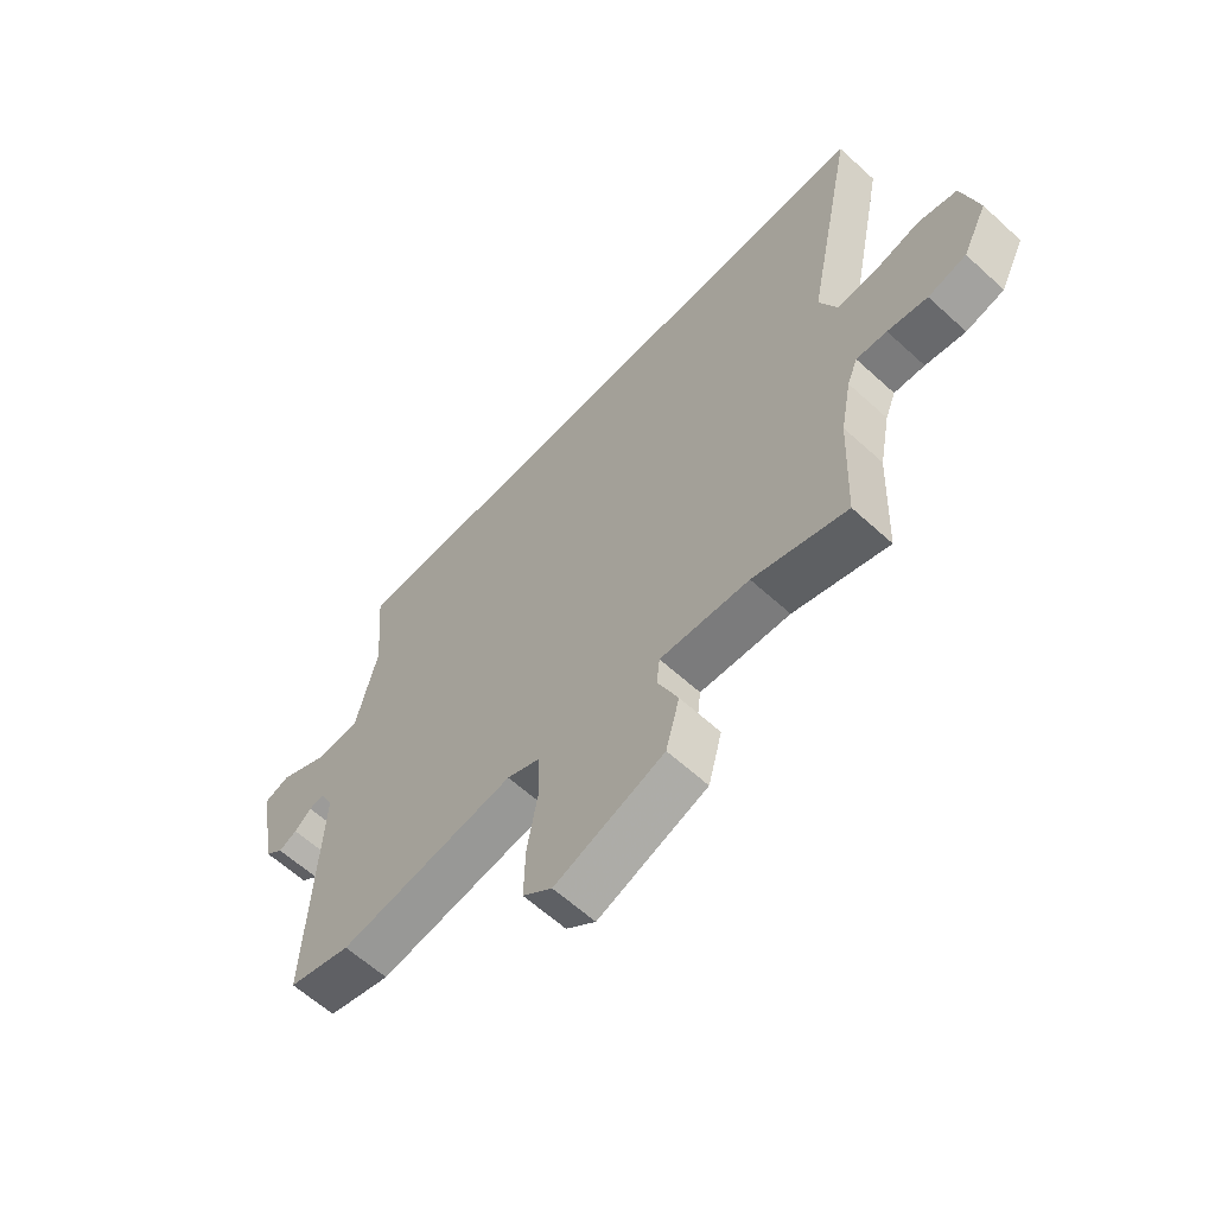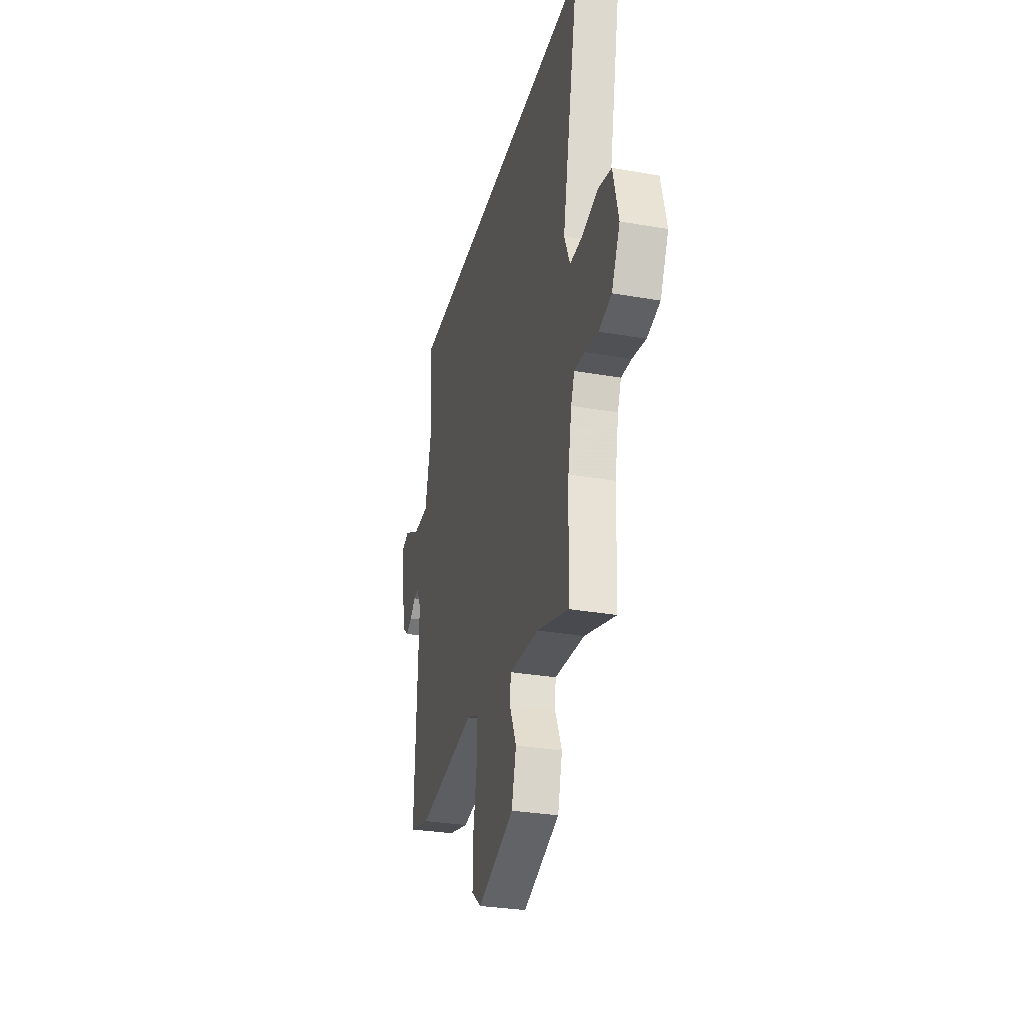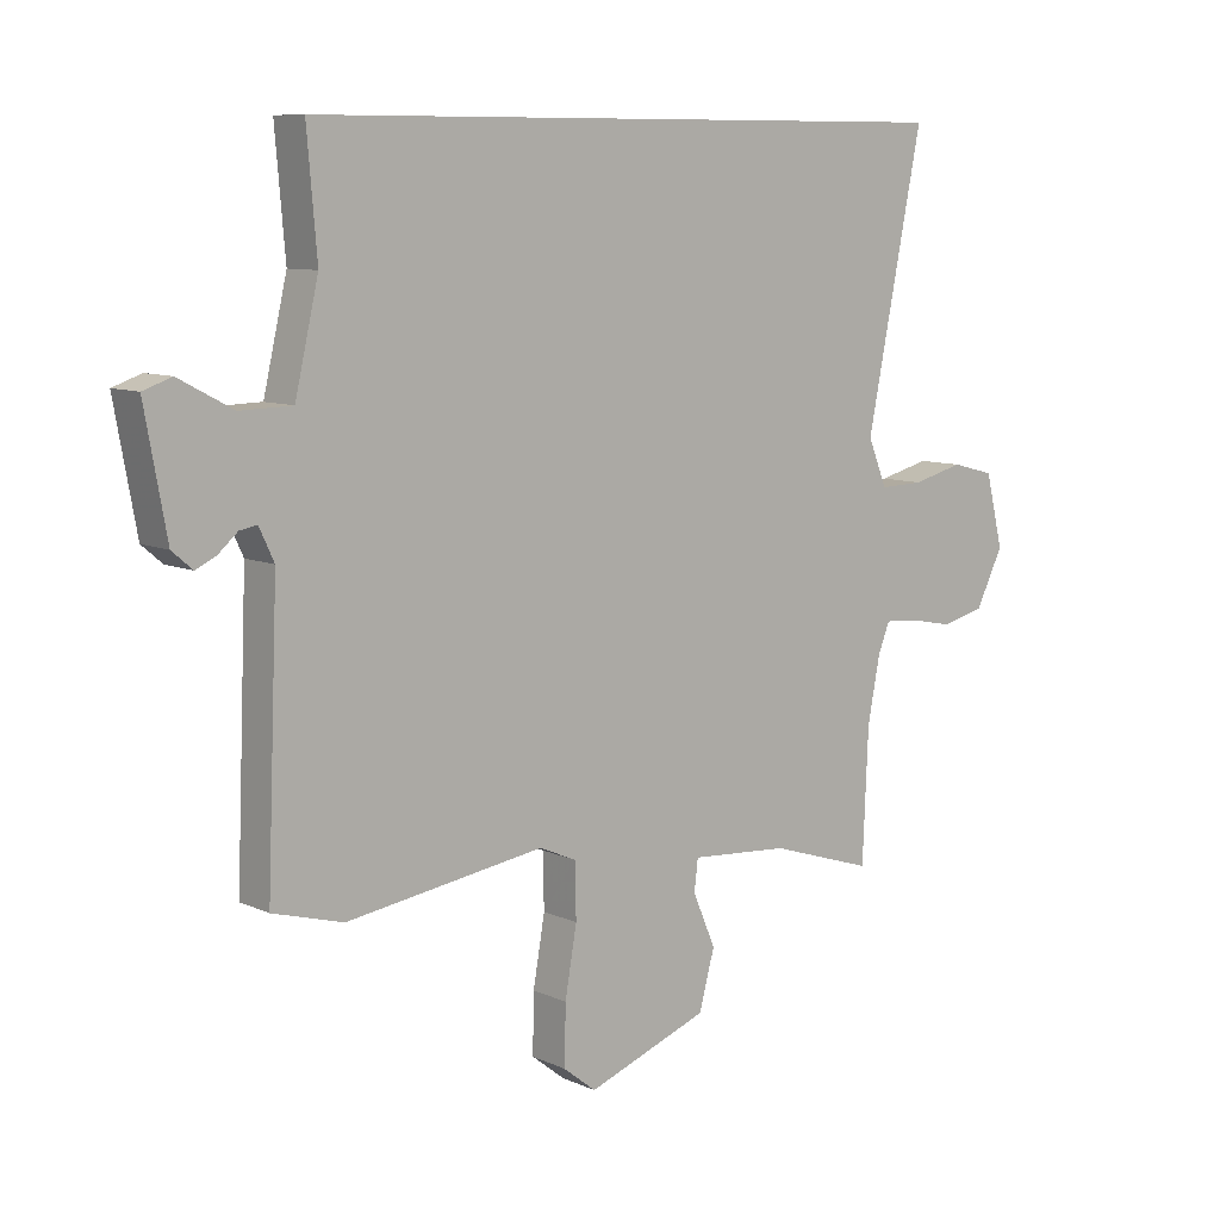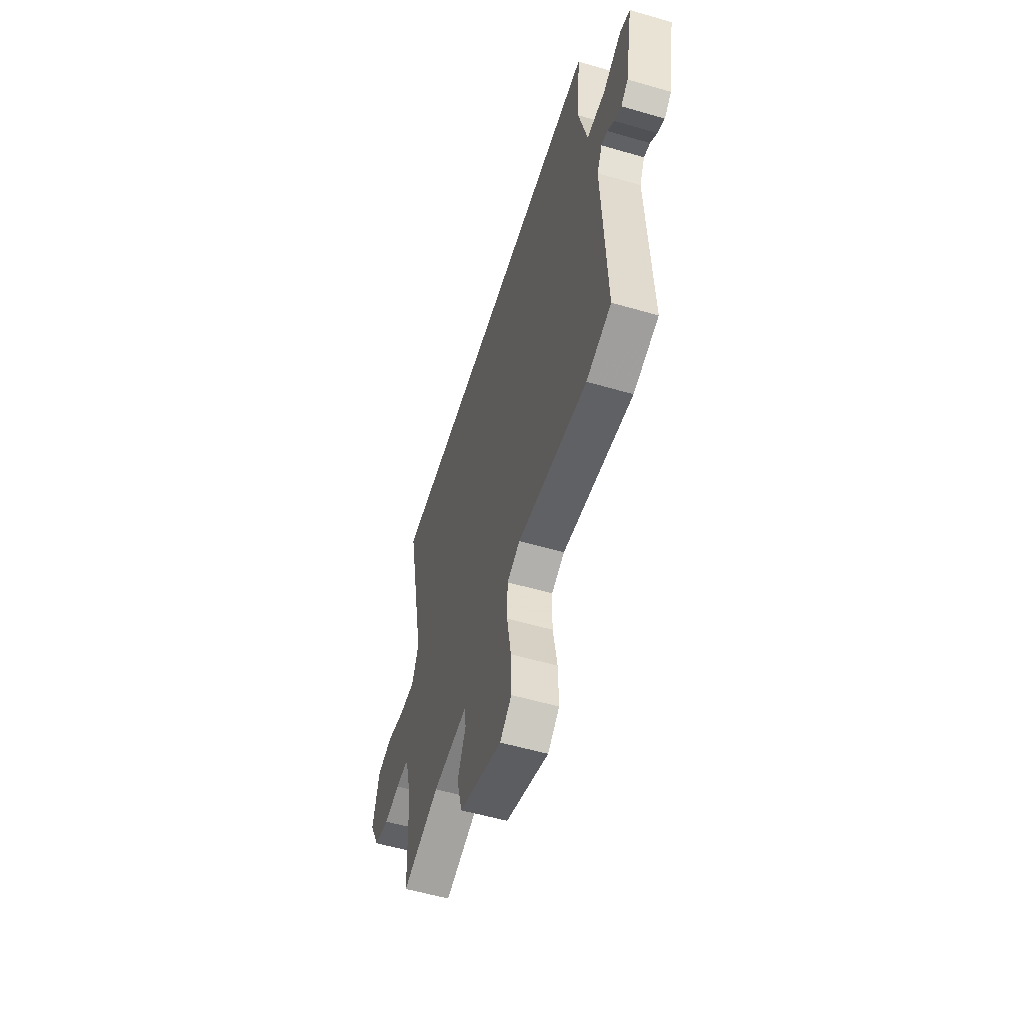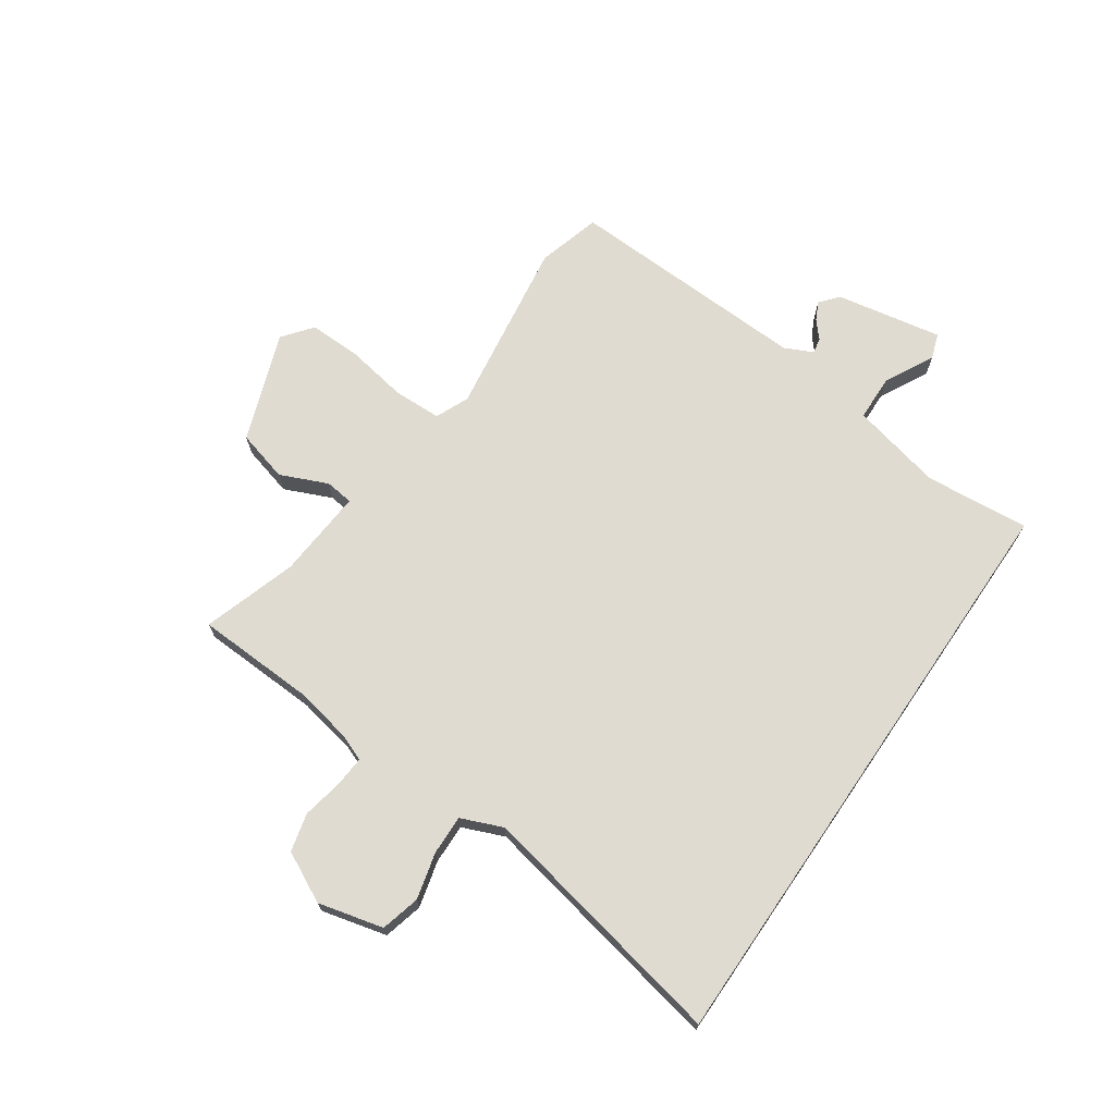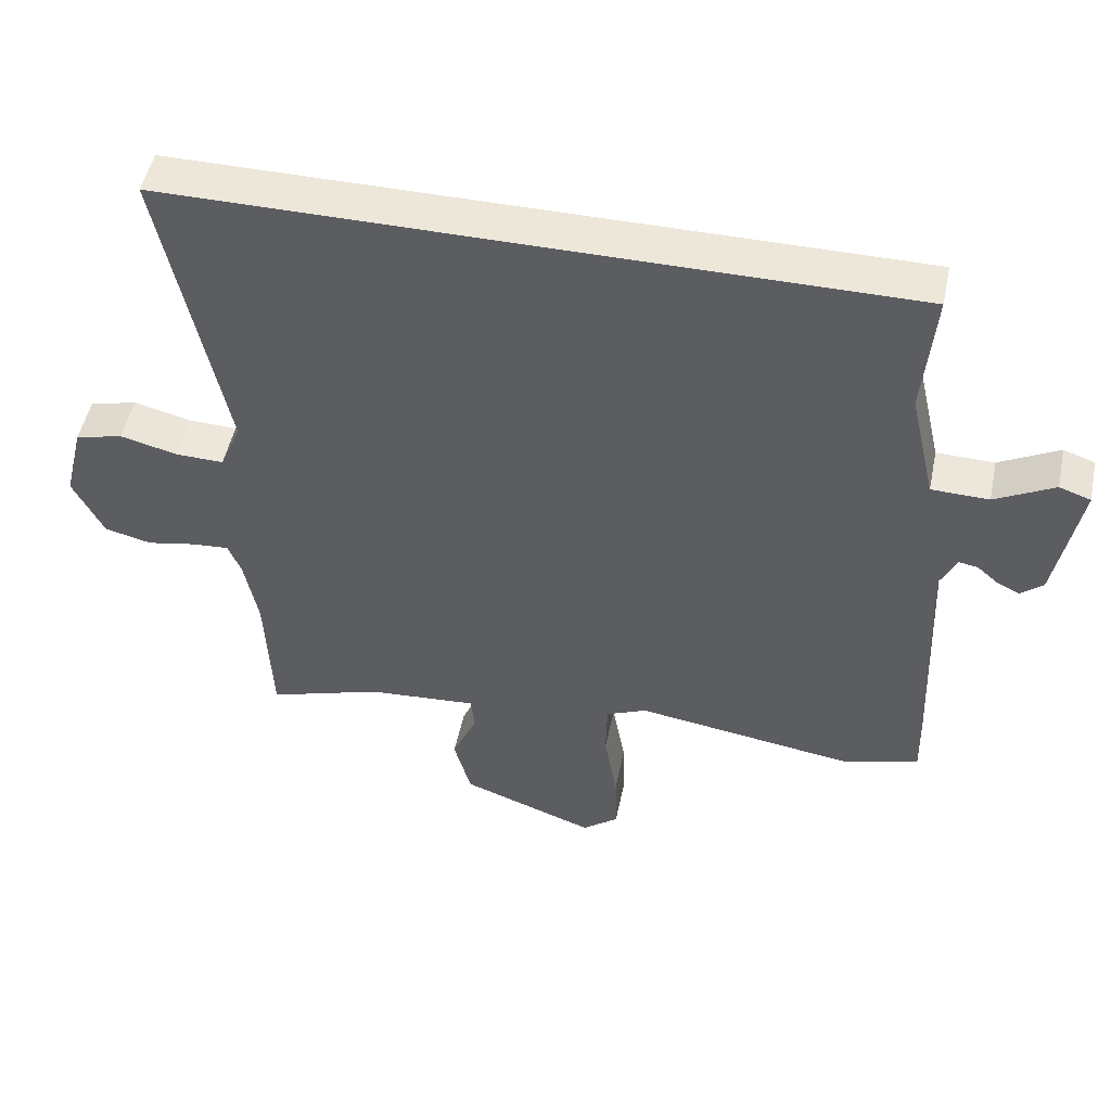
<metadata>
{"format":"obj","ext":"obj","renderer":"f3d","projection":"perspective","resolution":1024,"background":"white","views":[{"elev":-61.9,"azim":-132.8,"up":"+Z"},{"elev":-30.9,"azim":-104.0,"up":"+Z"},{"elev":9.0,"azim":139.9,"up":"+Z"},{"elev":-55.7,"azim":73.0,"up":"+Z"},{"elev":69.8,"azim":-55.6,"up":"+Y"},{"elev":50.1,"azim":11.7,"up":"+Z"}]}
</metadata>
<code>
v -0.591 0.07 0.5
v 0.48 0.07 0.5
v 0.464 0.07 0.312
v 0.502 0.07 0.148
v 0.586 0.07 0.146
v 0.673 0.07 0.192
v 0.719 0.07 0.176
v 0.684 0.07 -0.015
v 0.651 0.07 -0.043
v 0.618 0.07 -0.027
v 0.587 0.07 0
v 0.559 0.07 0.005
v 0.535 0.07 -0.046
v 0.553 0.07 -0.485
v 0.439 0.07 -0.517
v 0.119 0.07 -0.47
v 0.059 0.07 -0.496
v 0.057 0.07 -0.584
v 0.076 0.07 -0.693
v 0.078 0.07 -0.788
v 0.025 0.07 -0.83
v -0.172 0.07 -0.758
v -0.197 0.07 -0.665
v -0.16 0.07 -0.58
v -0.166 0.07 -0.529
v -0.327 0.07 -0.541
v -0.496 0.07 -0.595
v -0.505 0.07 -0.382
v -0.525 0.07 -0.278
v -0.544 0.07 -0.23
v -0.599 0.07 -0.234
v -0.671 0.07 -0.248
v -0.74 0.07 -0.231
v -0.785 0.07 -0.141
v -0.756 0.07 -0.024
v -0.686 0.07 -0.006
v -0.602 0.07 -0.027
v -0.531 0.07 -0.029
v -0.5 0.07 0.046
v -0.591 0 0.5
v 0.48 0 0.5
v 0.464 0 0.312
v 0.502 0 0.148
v 0.586 0 0.146
v 0.673 0 0.192
v 0.719 0 0.176
v 0.684 0 -0.015
v 0.651 0 -0.043
v 0.618 0 -0.027
v 0.587 0 0
v 0.559 0 0.005
v 0.535 0 -0.046
v 0.553 0 -0.485
v 0.439 0 -0.517
v 0.119 0 -0.47
v 0.059 0 -0.496
v 0.057 0 -0.584
v 0.076 0 -0.693
v 0.078 0 -0.788
v 0.025 0 -0.83
v -0.172 0 -0.758
v -0.197 0 -0.665
v -0.16 0 -0.58
v -0.166 0 -0.529
v -0.327 0 -0.541
v -0.496 0 -0.595
v -0.505 0 -0.382
v -0.525 0 -0.278
v -0.544 0 -0.23
v -0.599 0 -0.234
v -0.671 0 -0.248
v -0.74 0 -0.231
v -0.785 0 -0.141
v -0.756 0 -0.024
v -0.686 0 -0.006
v -0.602 0 -0.027
v -0.531 0 -0.029
v -0.5 0 0.046
f 35 36 37
f 34 35 37
f 33 34 37
f 32 33 37
f 31 32 37
f 30 31 37 38
f 29 30 38 39
f 26 27 28
f 28 29 39
f 26 28 39
f 25 26 39
f 22 23 24
f 21 22 24
f 20 21 24
f 19 20 24
f 18 19 24
f 17 18 24 25
f 1 2 3
f 39 1 3
f 25 39 3
f 17 25 3
f 16 17 3
f 16 3 4
f 15 16 4
f 14 15 4
f 13 14 4
f 9 10 11
f 8 9 11
f 7 8 11
f 6 7 11
f 5 6 11
f 5 11 12
f 4 5 12 13
f 76 75 74
f 76 74 73
f 76 73 72
f 76 72 71
f 76 71 70
f 77 76 70 69
f 78 77 69 68
f 67 66 65
f 78 68 67
f 78 67 65
f 78 65 64
f 63 62 61
f 63 61 60
f 63 60 59
f 63 59 58
f 63 58 57
f 64 63 57 56
f 42 41 40
f 42 40 78
f 42 78 64
f 42 64 56
f 42 56 55
f 43 42 55
f 43 55 54
f 43 54 53
f 43 53 52
f 50 49 48
f 50 48 47
f 50 47 46
f 50 46 45
f 50 45 44
f 51 50 44
f 52 51 44 43
f 1 40 41 2
f 2 41 42 3
f 3 42 43 4
f 4 43 44 5
f 5 44 45 6
f 6 45 46 7
f 7 46 47 8
f 8 47 48 9
f 9 48 49 10
f 10 49 50 11
f 11 50 51 12
f 12 51 52 13
f 13 52 53 14
f 14 53 54 15
f 15 54 55 16
f 16 55 56 17
f 17 56 57 18
f 18 57 58 19
f 19 58 59 20
f 20 59 60 21
f 21 60 61 22
f 22 61 62 23
f 23 62 63 24
f 24 63 64 25
f 25 64 65 26
f 26 65 66 27
f 27 66 67 28
f 28 67 68 29
f 29 68 69 30
f 30 69 70 31
f 31 70 71 32
f 32 71 72 33
f 33 72 73 34
f 34 73 74 35
f 35 74 75 36
f 36 75 76 37
f 37 76 77 38
f 38 77 78 39
f 39 78 40 1

</code>
